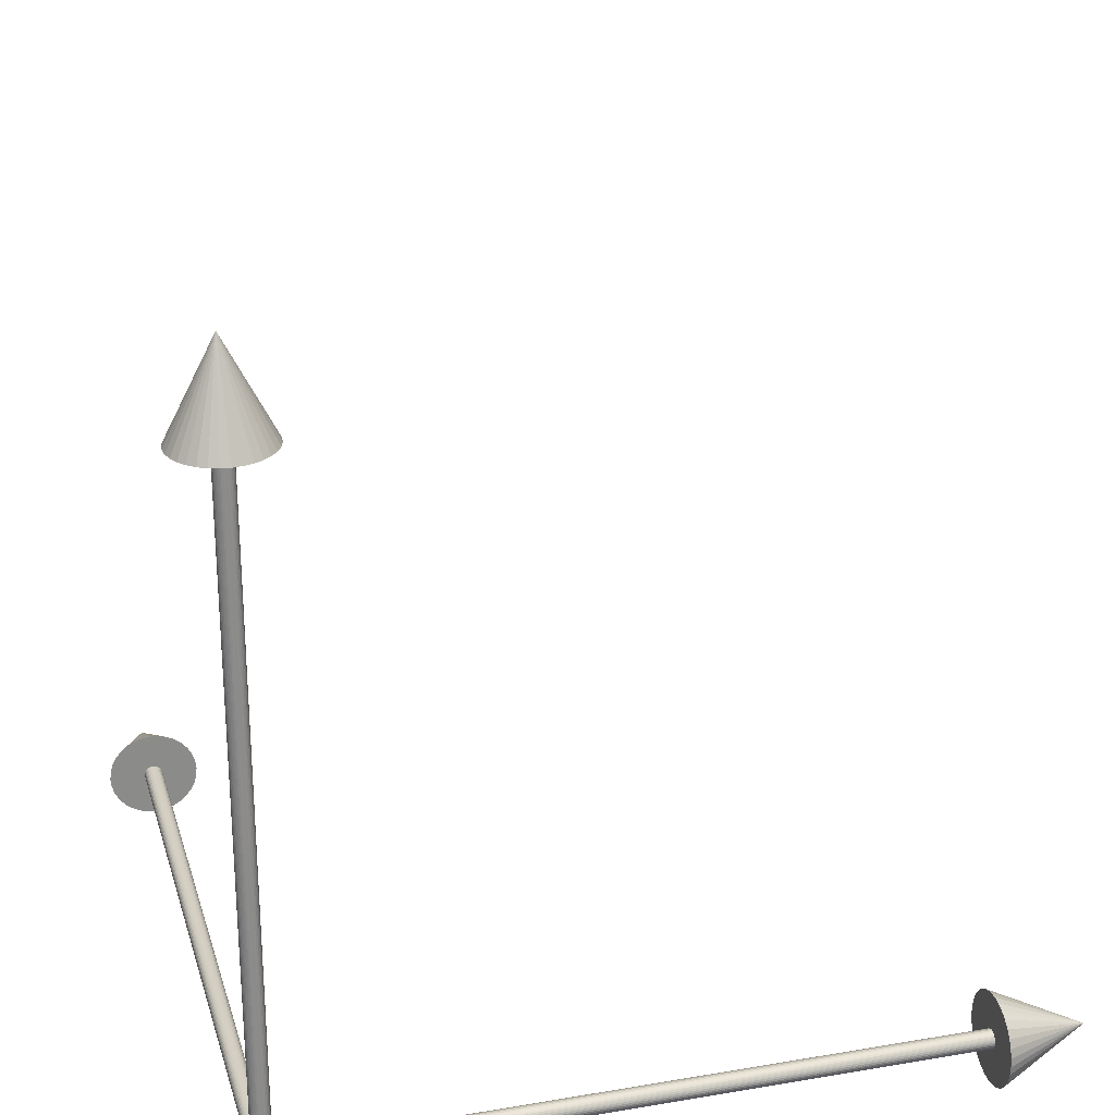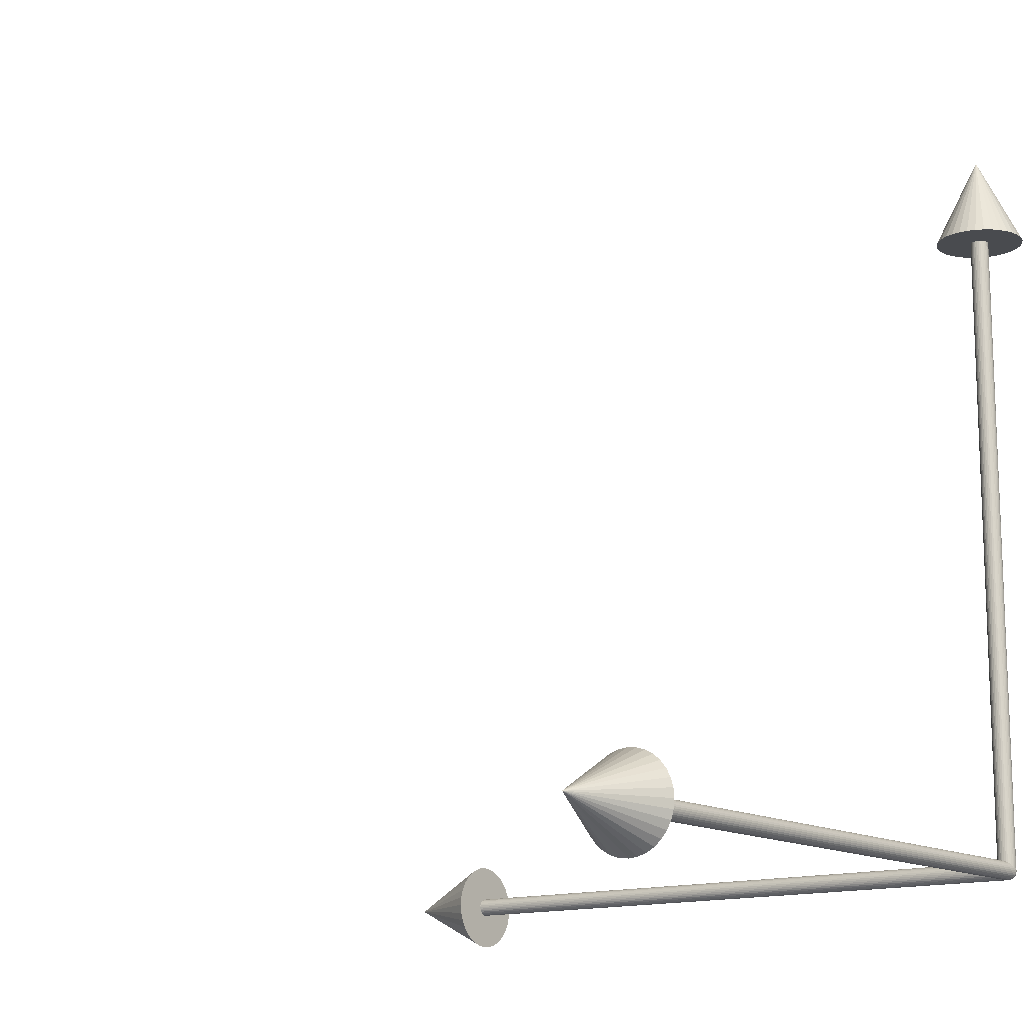
<metadata>
{"format":"obj","ext":"obj","renderer":"f3d","projection":"perspective","resolution":1024,"background":"white","views":[{"elev":26.3,"azim":-15.1,"up":"+Z"},{"elev":-13.7,"azim":-142.6,"up":"+Z"}]}
</metadata>
<code>
o Sphere
v 0.00873 -0.04389 0
v 0.01712 -0.04134 0
v 0.008562 -0.04389 0.001703
v 0.0168 -0.04134 0.003341
v 0.008065 -0.04389 0.003341
v 0.01582 -0.04134 0.006553
v 0.007259 -0.04389 0.00485
v 0.01424 -0.04134 0.009514
v 0.006173 -0.04389 0.006173
v 0.01211 -0.04134 0.01211
v 0.00485 -0.04389 0.007259
v 0.009514 -0.04134 0.01424
v 0.003341 -0.04389 0.008065
v 0.006553 -0.04134 0.01582
v 0.001703 -0.04389 0.008562
v 0.003341 -0.04134 0.0168
v -0 -0.04389 0.00873
v -0 -0.04134 0.01712
v -0.001703 -0.04389 0.008562
v -0.003341 -0.04134 0.0168
v -0.003341 -0.04389 0.008065
v -0.006553 -0.04134 0.01582
v -0.00485 -0.04389 0.007259
v -0.009514 -0.04134 0.01424
v -0.006173 -0.04389 0.006173
v -0.01211 -0.04134 0.01211
v -0.007259 -0.04389 0.00485
v -0.01424 -0.04134 0.009514
v -0.02067 -0.03721 0.01381
v -0.008065 -0.04389 0.003341
v -0.01582 -0.04134 0.006553
v -0.02297 -0.03721 0.009514
v -0.02923 -0.03164 0.01211
v -0.03437 -0.02486 0.01424
v -0.03819 -0.01712 0.01582
v -0.04055 -0.00873 0.0168
v -0.04134 -0 0.01712
v -0.04055 0.00873 0.0168
v -0.008562 -0.04389 0.001703
v -0.0168 -0.04134 0.003341
v -0.02438 -0.03721 0.00485
v -0.03103 -0.03164 0.006173
v -0.03649 -0.02486 0.007259
v -0.04055 -0.01712 0.008065
v -0.04304 -0.00873 0.008562
v -0.04389 -0 0.00873
v -0.04304 0.00873 0.008562
v -0.00873 -0.04389 -0
v -0.01712 -0.04134 0
v -0.02486 -0.03721 0
v -0.03164 -0.03164 -0
v -0.03721 -0.02486 -0
v -0.04134 -0.01712 0
v -0.04389 -0.00873 -0
v -0.04475 -0 -0
v -0.04389 0.00873 -0
v -0.008562 -0.04389 -0.001703
v -0.0168 -0.04134 -0.003341
v -0.02438 -0.03721 -0.00485
v -0.03103 -0.03164 -0.006173
v -0.03649 -0.02486 -0.007259
v -0.04055 -0.01712 -0.008065
v -0.04304 -0.00873 -0.008562
v -0.04389 -0 -0.00873
v -0.04304 0.00873 -0.008562
v -0.008065 -0.04389 -0.003341
v -0.01582 -0.04134 -0.006553
v -0.02297 -0.03721 -0.009514
v -0.02923 -0.03164 -0.01211
v -0.03437 -0.02486 -0.01424
v -0.03819 -0.01712 -0.01582
v -0.04055 -0.00873 -0.0168
v -0.04134 -0 -0.01712
v -0.04055 0.00873 -0.0168
v -0.03437 0.02486 -0.01424
v -0.02923 0.03164 -0.01211
v -0.007259 -0.04389 -0.00485
v -0.01424 -0.04134 -0.009514
v -0.02067 -0.03721 -0.01381
v -0.02631 -0.03164 -0.01758
v -0.03094 -0.02486 -0.02067
v -0.03437 -0.01712 -0.02297
v -0.03649 -0.00873 -0.02438
v -0.03721 -0 -0.02486
v -0.03649 0.00873 -0.02438
v -0.006173 -0.04389 -0.006173
v -0.01211 -0.04134 -0.01211
v -0.01758 -0.03721 -0.01758
v -0.02237 -0.03164 -0.02237
v -0.02631 -0.02486 -0.02631
v -0.02923 -0.01712 -0.02923
v -0.03103 -0.00873 -0.03103
v -0.03164 -0 -0.03164
v -0.03103 0.00873 -0.03103
v -0.00485 -0.04389 -0.007259
v -0.009514 -0.04134 -0.01424
v -0.01381 -0.03721 -0.02067
v -0.01758 -0.03164 -0.02631
v -0.02067 -0.02486 -0.03094
v -0.02297 -0.01712 -0.03437
v -0.02438 -0.00873 -0.03649
v -0.02486 -0 -0.03721
v -0.02438 0.00873 -0.03649
v -0.003341 -0.04389 -0.008065
v -0.006553 -0.04134 -0.01582
v -0.009514 -0.03721 -0.02297
v -0.01211 -0.03164 -0.02923
v -0.01424 -0.02486 -0.03437
v -0.01582 -0.01712 -0.03819
v -0.0168 -0.00873 -0.04055
v -0.01712 -0 -0.04134
v -0.0168 0.00873 -0.04055
v -0.001703 -0.04389 -0.008562
v -0.003341 -0.04134 -0.0168
v -0.00485 -0.03721 -0.02438
v -0.006173 -0.03164 -0.03103
v -0.007259 -0.02486 -0.03649
v -0.008065 -0.01712 -0.04055
v -0.008562 -0.00873 -0.04304
v -0.00873 -0 -0.04389
v -0.008562 0.00873 -0.04304
v -0 -0.04389 -0.00873
v -0 -0.04134 -0.01712
v -0 -0.03721 -0.02486
v -0 -0.03164 -0.03164
v -0 -0.02486 -0.03721
v -0 -0.01712 -0.04134
v -0 -0.00873 -0.04389
v -0 -0 -0.04475
v -0 0.00873 -0.04389
v 0.001703 -0.04389 -0.008562
v 0.003341 -0.04134 -0.0168
v 0.00485 -0.03721 -0.02438
v 0.006173 -0.03164 -0.03103
v 0.007259 -0.02486 -0.03649
v 0.008065 -0.01712 -0.04055
v 0.008562 -0.00873 -0.04304
v 0.00873 -0 -0.04389
v 0.008562 0.00873 -0.04304
v 0.003341 -0.04389 -0.008065
v 0.006553 -0.04134 -0.01582
v 0.009514 -0.03721 -0.02297
v 0.01211 -0.03164 -0.02923
v 0.01424 -0.02486 -0.03437
v 0.01582 -0.01712 -0.03819
v 0.0168 -0.00873 -0.04055
v 0.01712 -0 -0.04134
v 0.00485 -0.04389 -0.007259
v 0.009514 -0.04134 -0.01424
v 0.006173 -0.04389 -0.006173
v 0.01211 -0.04134 -0.01211
v 0.007259 -0.04389 -0.00485
v 0.01424 -0.04134 -0.009514
v -0 -0.04475 -0
v 0.008065 -0.04389 -0.003341
v 0.01582 -0.04134 -0.006553
v 0.008562 -0.04389 -0.001703
v 0.0168 -0.04134 -0.003341
v 0 0.215 3.159
v 0.04195 0.2109 3.159
v 0.08228 0.1986 3.159
v 0.1195 0.1788 3.159
v 0.152 0.152 3.159
v 0.1788 0.1195 3.159
v 0.1986 0.08228 3.159
v 0.2109 0.04195 3.159
v 0.215 -0 3.159
v 0 -0 3.589
v 0.2109 -0.04195 3.159
v 0.1986 -0.08228 3.159
v 0.1788 -0.1195 3.159
v 0.152 -0.152 3.159
v 0.1195 -0.1788 3.159
v 0.08228 -0.1986 3.159
v 0.04195 -0.2109 3.159
v -0 -0.215 3.159
v -0.04195 -0.2109 3.159
v -0.08228 -0.1986 3.159
v -0.1195 -0.1788 3.159
v -0.152 -0.152 3.159
v -0.1788 -0.1195 3.159
v -0.1986 -0.08228 3.159
v -0.2109 -0.04195 3.159
v -0.215 0 3.159
v -0.2109 0.04195 3.159
v -0.1986 0.08228 3.159
v -0.1788 0.1195 3.159
v -0.152 0.152 3.159
v -0.1195 0.1788 3.159
v -0.08228 0.1986 3.159
v -0.04195 0.2109 3.159
v 0 0.04422 3.174
v 0 0.04422 0.008887
v 0.008627 0.04337 3.174
v 0.008627 0.04337 0.008887
v 0.01692 0.04085 3.174
v 0.01692 0.04085 0.008887
v 0.02457 0.03677 3.174
v 0.02457 0.03677 0.008887
v 0.03127 0.03127 3.174
v 0.03127 0.03127 0.008887
v 0.03677 0.02457 3.174
v 0.03677 0.02457 0.008887
v 0.04085 0.01692 3.174
v 0.04085 0.01692 0.008887
v 0.04337 0.008627 3.174
v 0.04337 0.008627 0.008887
v 0.04422 -0 3.174
v 0.04422 0 0.008887
v 0.04337 -0.008627 3.174
v 0.04337 -0.008627 0.008887
v 0.04085 -0.01692 3.174
v 0.04085 -0.01692 0.008887
v 0.03677 -0.02457 3.174
v 0.03677 -0.02457 0.008887
v 0.03127 -0.03127 3.174
v 0.03127 -0.03127 0.008887
v 0.02457 -0.03677 3.174
v 0.02457 -0.03677 0.008887
v 0.01692 -0.04085 3.174
v 0.01692 -0.04085 0.008887
v 0.008627 -0.04337 3.174
v 0.008627 -0.04337 0.008887
v -0 -0.04422 3.174
v -0 -0.04422 0.008887
v -0.008627 -0.04337 3.174
v -0.008627 -0.04337 0.008887
v -0.01692 -0.04085 3.174
v -0.01692 -0.04085 0.008887
v -0.02457 -0.03677 3.174
v -0.02457 -0.03677 0.008887
v -0.03127 -0.03127 3.174
v -0.03127 -0.03127 0.008887
v -0.03677 -0.02457 3.174
v -0.03677 -0.02457 0.008887
v -0.04085 -0.01692 3.174
v -0.04085 -0.01692 0.008887
v -0.04337 -0.008627 3.174
v -0.04337 -0.008627 0.008887
v -0.04422 -0 3.174
v -0.04422 0 0.008887
v -0.04337 0.008627 3.174
v -0.04337 0.008627 0.008887
v -0.04085 0.01692 3.174
v -0.04085 0.01692 0.008887
v -0.03677 0.02457 3.174
v -0.03677 0.02457 0.008887
v -0.03127 0.03127 3.174
v -0.03127 0.03127 0.008887
v -0.02457 0.03677 3.174
v -0.02457 0.03677 0.008887
v -0.01692 0.04085 3.174
v -0.01692 0.04085 0.008887
v -0.008627 0.04337 3.174
v -0.008627 0.04337 0.008887
v 3.16 -0 -0.215
v 3.16 -0.04195 -0.2109
v 3.16 -0.08228 -0.1986
v 3.16 -0.1195 -0.1788
v 3.16 -0.152 -0.152
v 3.16 -0.1788 -0.1195
v 3.16 -0.1986 -0.08228
v 3.16 -0.2109 -0.04195
v 3.16 -0.215 -0
v 3.59 -0 0
v 3.16 -0.2109 0.04195
v 3.16 -0.1986 0.08228
v 3.16 -0.1788 0.1195
v 3.16 -0.152 0.152
v 3.16 -0.1195 0.1788
v 3.16 -0.08228 0.1986
v 3.16 -0.04195 0.2109
v 3.16 0 0.215
v 3.16 0.04195 0.2109
v 3.16 0.08228 0.1986
v 3.16 0.1195 0.1788
v 3.16 0.152 0.152
v 3.16 0.1788 0.1195
v 3.16 0.1986 0.08228
v 3.16 0.2109 0.04195
v 3.16 0.215 -0
v 3.16 0.2109 -0.04195
v 3.16 0.1986 -0.08228
v 3.16 0.1788 -0.1195
v 3.16 0.152 -0.152
v 3.16 0.1195 -0.1788
v 3.16 0.08228 -0.1986
v 3.16 0.04195 -0.2109
v 3.174 -0 -0.04422
v 0.008987 0 -0.04422
v 3.174 -0.008627 -0.04337
v 0.008987 -0.008627 -0.04337
v 3.174 -0.01692 -0.04085
v 0.008987 -0.01692 -0.04085
v 3.174 -0.02457 -0.03677
v 0.008987 -0.02457 -0.03677
v 3.174 -0.03127 -0.03127
v 0.008987 -0.03127 -0.03127
v 3.174 -0.03677 -0.02457
v 0.008987 -0.03677 -0.02457
v 3.174 -0.04085 -0.01692
v 0.008987 -0.04085 -0.01692
v 3.174 -0.04337 -0.008627
v 0.008987 -0.04337 -0.008627
v 3.174 -0.04422 -0
v 0.008987 -0.04422 -0
v 3.174 -0.04337 0.008627
v 0.008987 -0.04337 0.008627
v 3.174 -0.04085 0.01692
v 0.008987 -0.04085 0.01692
v 3.174 -0.03677 0.02457
v 0.008987 -0.03677 0.02457
v 3.174 -0.03127 0.03127
v 0.008987 -0.03127 0.03127
v 3.174 -0.02457 0.03677
v 0.008987 -0.02457 0.03677
v 3.174 -0.01692 0.04085
v 0.008987 -0.01692 0.04085
v 3.174 -0.008627 0.04337
v 0.008987 -0.008627 0.04337
v 3.174 -0 0.04422
v 0.008987 0 0.04422
v 3.174 0.008627 0.04337
v 0.008987 0.008627 0.04337
v 3.174 0.01692 0.04085
v 0.008987 0.01692 0.04085
v 3.174 0.02457 0.03677
v 0.008987 0.02457 0.03677
v 3.174 0.03127 0.03127
v 0.008987 0.03127 0.03127
v 3.174 0.03677 0.02457
v 0.008987 0.03677 0.02457
v 3.174 0.04085 0.01692
v 0.008987 0.04085 0.01692
v 3.174 0.04337 0.008627
v 0.04253 0.04337 0.008627
v 3.174 0.04422 -0
v 0.04374 0.04422 -0
v 3.174 0.04337 -0.008627
v 0.04282 0.04337 -0.008627
v 3.174 0.04085 -0.01692
v 0.03975 0.04085 -0.01692
v 3.174 0.03677 -0.02457
v 0.0359 0.03677 -0.02457
v 3.174 0.03127 -0.03127
v 0.03097 0.03127 -0.03127
v 3.174 0.02457 -0.03677
v 0.02331 0.02457 -0.03677
v 3.174 0.01692 -0.04085
v 0.01496 0.01692 -0.04085
v 3.174 0.008627 -0.04337
v 0.008987 0.008627 -0.04337
v 0 3.154 -0.215
v 0.04195 3.154 -0.2109
v 0.08228 3.154 -0.1986
v 0.1195 3.154 -0.1788
v 0.152 3.154 -0.152
v 0.1788 3.154 -0.1195
v 0.1986 3.154 -0.08228
v 0.2109 3.154 -0.04195
v 0.215 3.154 -0
v 0 3.584 0
v 0.2109 3.154 0.04195
v 0.1986 3.154 0.08228
v 0.1788 3.154 0.1195
v 0.152 3.154 0.152
v 0.1195 3.154 0.1788
v 0.08228 3.154 0.1986
v 0.04195 3.154 0.2109
v -0 3.154 0.215
v -0.04195 3.154 0.2109
v -0.08228 3.154 0.1986
v -0.1195 3.154 0.1788
v -0.152 3.154 0.152
v -0.1788 3.154 0.1195
v -0.1986 3.154 0.08228
v -0.2109 3.154 0.04195
v -0.215 3.154 -0
v -0.2109 3.154 -0.04195
v -0.1986 3.154 -0.08228
v -0.1788 3.154 -0.1195
v -0.152 3.154 -0.152
v -0.1195 3.154 -0.1788
v -0.08228 3.154 -0.1986
v -0.04195 3.154 -0.2109
v 0 3.169 -0.04422
v 0 0.003952 -0.04422
v 0.008627 3.169 -0.04337
v 0.008627 0.003952 -0.04337
v 0.01692 3.169 -0.04085
v 0.01692 0.003952 -0.04085
v 0.02457 3.169 -0.03677
v 0.02457 0.003952 -0.03677
v 0.03127 3.169 -0.03127
v 0.03127 0.003952 -0.03127
v 0.03677 3.169 -0.02457
v 0.03677 0.003952 -0.02457
v 0.04085 3.169 -0.01692
v 0.04085 0.003952 -0.01692
v 0.04337 3.169 -0.008627
v 0.04337 0.003952 -0.008627
v 0.04422 3.169 -0
v 0.04422 0.003952 -0
v 0.04337 3.169 0.008627
v 0.04337 0.003952 0.008627
v 0.04085 3.169 0.01692
v 0.04085 0.003952 0.01692
v 0.03677 3.169 0.02457
v 0.03677 0.003952 0.02457
v 0.03127 3.169 0.03127
v 0.03127 0.003952 0.03127
v 0.02457 3.169 0.03677
v 0.02457 0.003952 0.03677
v 0.01692 3.169 0.04085
v 0.01692 0.003952 0.04085
v 0.008627 3.169 0.04337
v 0.008627 0.003952 0.04337
v -0 3.169 0.04422
v -0 0.003952 0.04422
v -0.008627 3.169 0.04337
v -0.008627 0.003952 0.04337
v -0.01692 3.169 0.04085
v -0.01692 0.003952 0.04085
v -0.02457 3.169 0.03677
v -0.02457 0.003952 0.03677
v -0.03127 3.169 0.03127
v -0.03127 0.003952 0.03127
v -0.03677 3.169 0.02457
v -0.03677 0.003952 0.02457
v -0.04085 3.169 0.01692
v -0.04085 0.003952 0.01692
v -0.04337 3.169 0.008627
v -0.04337 0.003952 0.008627
v -0.04422 3.169 -0
v -0.04422 0.003952 -0
v -0.04337 3.169 -0.008627
v -0.04337 0.003952 -0.008627
v -0.04085 3.169 -0.01692
v -0.04085 0.003952 -0.01692
v -0.03677 3.169 -0.02457
v -0.03677 0.003952 -0.02457
v -0.03127 3.169 -0.03127
v -0.03127 0.003952 -0.03127
v -0.02457 3.169 -0.03677
v -0.02457 0.003952 -0.03677
v -0.01692 3.169 -0.04085
v -0.01692 0.003952 -0.04085
v -0.008627 3.169 -0.04337
v -0.008627 0.003952 -0.04337
f 2 1 3 4
f 4 3 5 6
f 6 5 7 8
f 8 7 9 10
f 10 9 11 12
f 12 11 13 14
f 14 13 15 16
f 16 15 17 18
f 18 17 19 20
f 20 19 21 22
f 22 21 23 24
f 24 23 25 26
f 26 25 27 28
f 29 28 31 32
f 28 27 30 31
f 36 35 44 45
f 37 36 45 46
f 38 37 46 47
f 31 30 39 40
f 32 31 40 41
f 33 32 41 42
f 34 33 42 43
f 35 34 43 44
f 41 40 49 50
f 42 41 50 51
f 43 42 51 52
f 44 43 52 53
f 45 44 53 54
f 46 45 54 55
f 47 46 55 56
f 40 39 48 49
f 54 53 62 63
f 55 54 63 64
f 56 55 64 65
f 49 48 57 58
f 50 49 58 59
f 51 50 59 60
f 52 51 60 61
f 53 52 61 62
f 60 59 68 69
f 61 60 69 70
f 62 61 70 71
f 63 62 71 72
f 64 63 72 73
f 65 64 73 74
f 58 57 66 67
f 59 58 67 68
f 73 72 83 84
f 74 73 84 85
f 67 66 77 78
f 68 67 78 79
f 69 68 79 80
f 70 69 80 81
f 71 70 81 82
f 72 71 82 83
f 81 80 89 90
f 82 81 90 91
f 83 82 91 92
f 84 83 92 93
f 85 84 93 94
f 78 77 86 87
f 79 78 87 88
f 80 79 88 89
f 94 93 102 103
f 87 86 95 96
f 88 87 96 97
f 89 88 97 98
f 90 89 98 99
f 91 90 99 100
f 92 91 100 101
f 93 92 101 102
f 99 98 107 108
f 100 99 108 109
f 101 100 109 110
f 102 101 110 111
f 103 102 111 112
f 96 95 104 105
f 97 96 105 106
f 98 97 106 107
f 112 111 120 121
f 105 104 113 114
f 106 105 114 115
f 107 106 115 116
f 108 107 116 117
f 109 108 117 118
f 110 109 118 119
f 111 110 119 120
f 118 117 126 127
f 119 118 127 128
f 120 119 128 129
f 121 120 129 130
f 114 113 122 123
f 115 114 123 124
f 116 115 124 125
f 117 116 125 126
f 123 122 131 132
f 124 123 132 133
f 125 124 133 134
f 126 125 134 135
f 127 126 135 136
f 128 127 136 137
f 129 128 137 138
f 130 129 138 139
f 136 135 144 145
f 137 136 145 146
f 138 137 146 147
f 132 131 140 141
f 133 132 141 142
f 134 133 142 143
f 135 134 143 144
f 141 140 148 149
f 149 148 150 151
f 151 150 152 153
f 153 152 155 156
f 156 155 157 158
f 1 154 3
f 3 154 5
f 5 154 7
f 7 154 9
f 9 154 11
f 11 154 13
f 13 154 15
f 15 154 17
f 17 154 19
f 19 154 21
f 21 154 23
f 23 154 25
f 25 154 27
f 27 154 30
f 30 154 39
f 39 154 48
f 48 154 57
f 57 154 66
f 66 154 77
f 77 154 86
f 86 154 95
f 95 154 104
f 104 154 113
f 113 154 122
f 122 154 131
f 131 154 140
f 140 154 148
f 148 154 150
f 150 154 152
f 152 154 155
f 155 154 157
f 157 154 1
f 158 157 1 2
f 190 168 191
f 159 168 160
f 189 168 190
f 188 168 189
f 187 168 188
f 186 168 187
f 185 168 186
f 184 168 185
f 183 168 184
f 182 168 183
f 181 168 182
f 180 168 181
f 179 168 180
f 178 168 179
f 177 168 178
f 176 168 177
f 175 168 176
f 174 168 175
f 173 168 174
f 172 168 173
f 171 168 172
f 170 168 171
f 169 168 170
f 167 168 169
f 166 168 167
f 165 168 166
f 164 168 165
f 163 168 164
f 162 168 163
f 161 168 162
f 191 168 159
f 160 168 161
f 159 160 161 162 163 164 165 166 167 169 170 171 172 173 174 175 176 177 178 179 180 181 182 183 184 185 186 187 188 189 190 191
f 192 193 195 194
f 194 195 197 196
f 196 197 199 198
f 198 199 201 200
f 200 201 203 202
f 202 203 205 204
f 204 205 207 206
f 206 207 209 208
f 208 209 211 210
f 210 211 213 212
f 212 213 215 214
f 214 215 217 216
f 216 217 219 218
f 218 219 221 220
f 220 221 223 222
f 222 223 225 224
f 224 225 227 226
f 226 227 229 228
f 228 229 231 230
f 230 231 233 232
f 232 233 235 234
f 234 235 237 236
f 236 237 239 238
f 238 239 241 240
f 240 241 243 242
f 242 243 245 244
f 244 245 247 246
f 246 247 249 248
f 248 249 251 250
f 250 251 253 252
f 254 255 193 192
f 252 253 255 254
f 192 194 196 198 200 202 204 206 208 210 212 214 216 218 220 222 224 226 228 230 232 234 236 238 240 242 244 246 248 250 252 254
f 287 265 288
f 256 265 257
f 286 265 287
f 285 265 286
f 284 265 285
f 283 265 284
f 282 265 283
f 281 265 282
f 280 265 281
f 279 265 280
f 278 265 279
f 277 265 278
f 276 265 277
f 275 265 276
f 274 265 275
f 273 265 274
f 272 265 273
f 271 265 272
f 270 265 271
f 269 265 270
f 268 265 269
f 267 265 268
f 266 265 267
f 264 265 266
f 263 265 264
f 262 265 263
f 261 265 262
f 260 265 261
f 259 265 260
f 258 265 259
f 288 265 256
f 257 265 258
f 256 257 258 259 260 261 262 263 264 266 267 268 269 270 271 272 273 274 275 276 277 278 279 280 281 282 283 284 285 286 287 288
f 289 290 292 291
f 291 292 294 293
f 293 294 296 295
f 295 296 298 297
f 297 298 300 299
f 299 300 302 301
f 301 302 304 303
f 303 304 306 305
f 305 306 308 307
f 307 308 310 309
f 309 310 312 311
f 311 312 314 313
f 313 314 316 315
f 315 316 318 317
f 317 318 320 319
f 319 320 322 321
f 321 322 324 323
f 323 324 326 325
f 325 326 328 327
f 327 328 330 329
f 329 330 332 331
f 331 332 334 333
f 333 334 336 335
f 335 336 338 337
f 337 338 340 339
f 339 340 342 341
f 341 342 344 343
f 343 344 346 345
f 345 346 348 347
f 347 348 350 349
f 351 352 290 289
f 349 350 352 351
f 289 291 293 295 297 299 301 303 305 307 309 311 313 315 317 319 321 323 325 327 329 331 333 335 337 339 341 343 345 347 349 351
f 384 362 385
f 353 362 354
f 383 362 384
f 382 362 383
f 381 362 382
f 380 362 381
f 379 362 380
f 378 362 379
f 377 362 378
f 376 362 377
f 375 362 376
f 374 362 375
f 373 362 374
f 372 362 373
f 371 362 372
f 370 362 371
f 369 362 370
f 368 362 369
f 367 362 368
f 366 362 367
f 365 362 366
f 364 362 365
f 363 362 364
f 361 362 363
f 360 362 361
f 359 362 360
f 358 362 359
f 357 362 358
f 356 362 357
f 355 362 356
f 385 362 353
f 354 362 355
f 353 354 355 356 357 358 359 360 361 363 364 365 366 367 368 369 370 371 372 373 374 375 376 377 378 379 380 381 382 383 384 385
f 386 387 389 388
f 388 389 391 390
f 390 391 393 392
f 392 393 395 394
f 394 395 397 396
f 396 397 399 398
f 398 399 401 400
f 400 401 403 402
f 402 403 405 404
f 404 405 407 406
f 406 407 409 408
f 408 409 411 410
f 410 411 413 412
f 412 413 415 414
f 414 415 417 416
f 416 417 419 418
f 418 419 421 420
f 420 421 423 422
f 422 423 425 424
f 424 425 427 426
f 426 427 429 428
f 428 429 431 430
f 430 431 433 432
f 432 433 435 434
f 434 435 437 436
f 436 437 439 438
f 438 439 441 440
f 440 441 443 442
f 442 443 445 444
f 444 445 447 446
f 448 449 387 386
f 446 447 449 448
f 386 388 390 392 394 396 398 400 402 404 406 408 410 412 414 416 418 420 422 424 426 428 430 432 434 436 438 440 442 444 446 448
l 75 76

</code>
